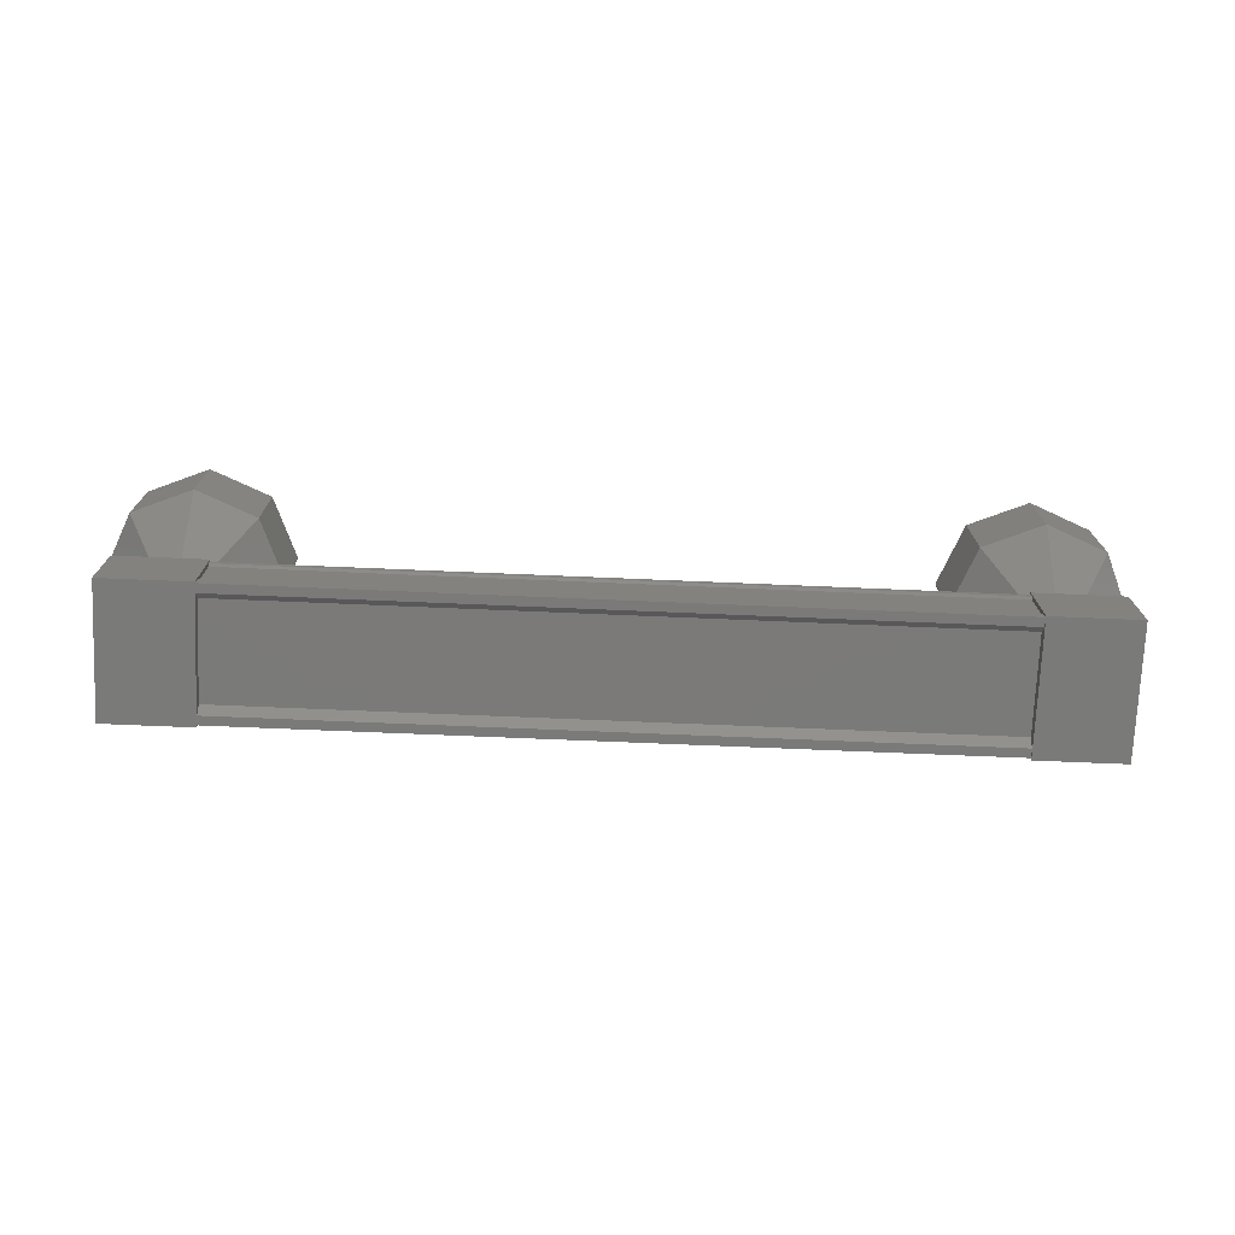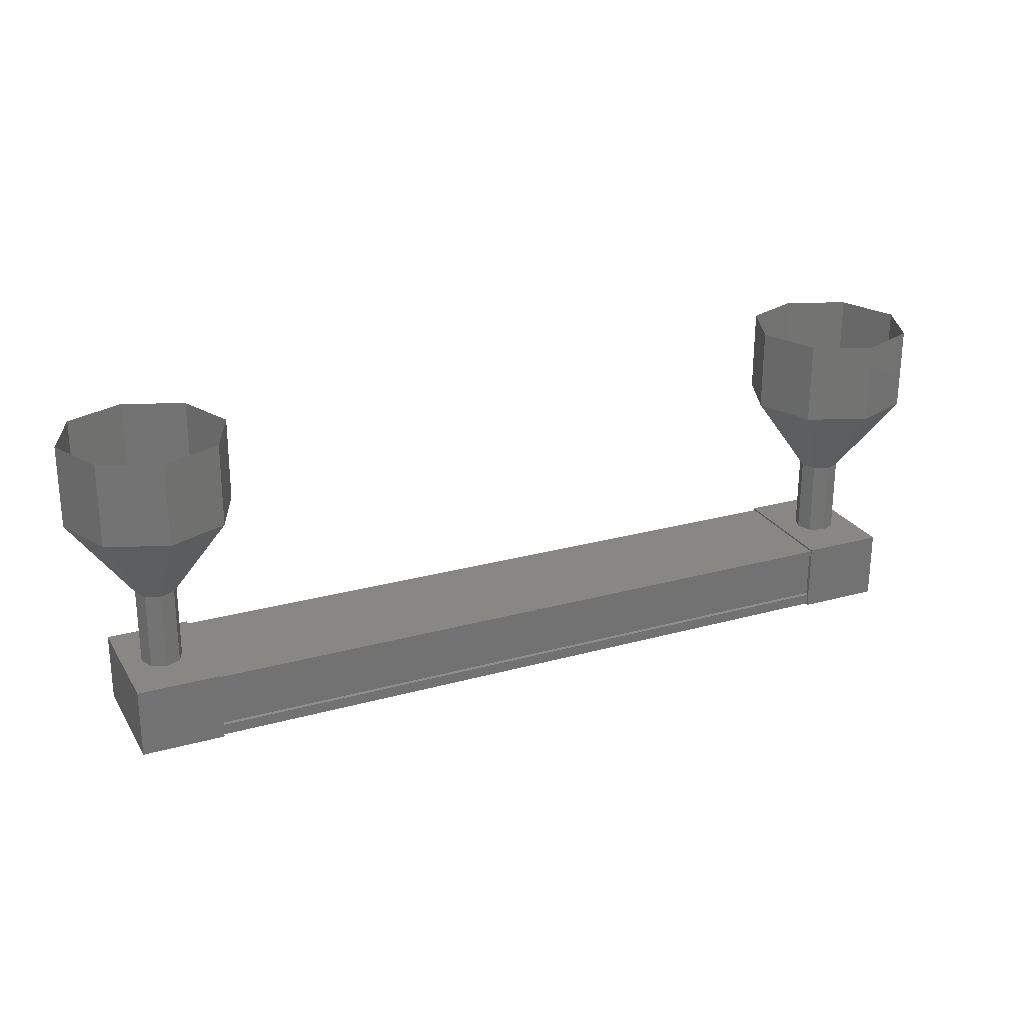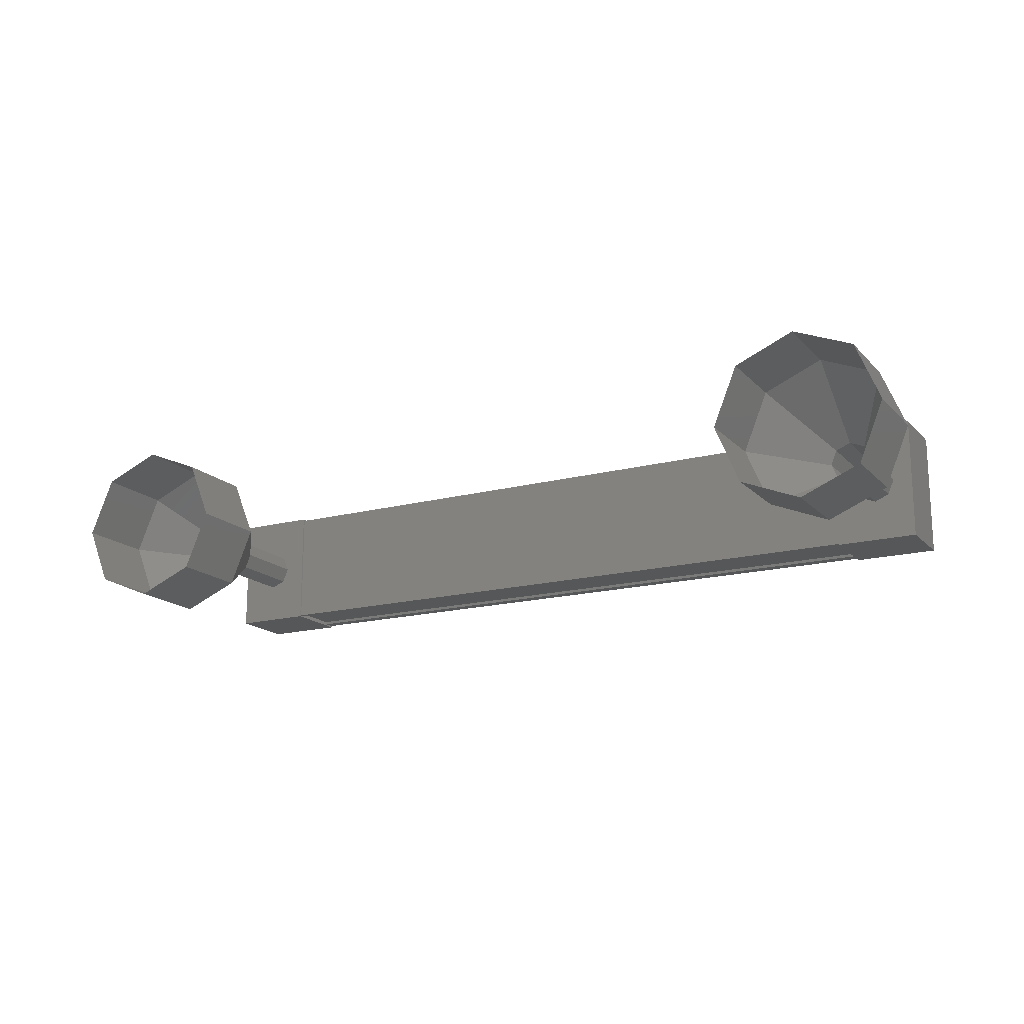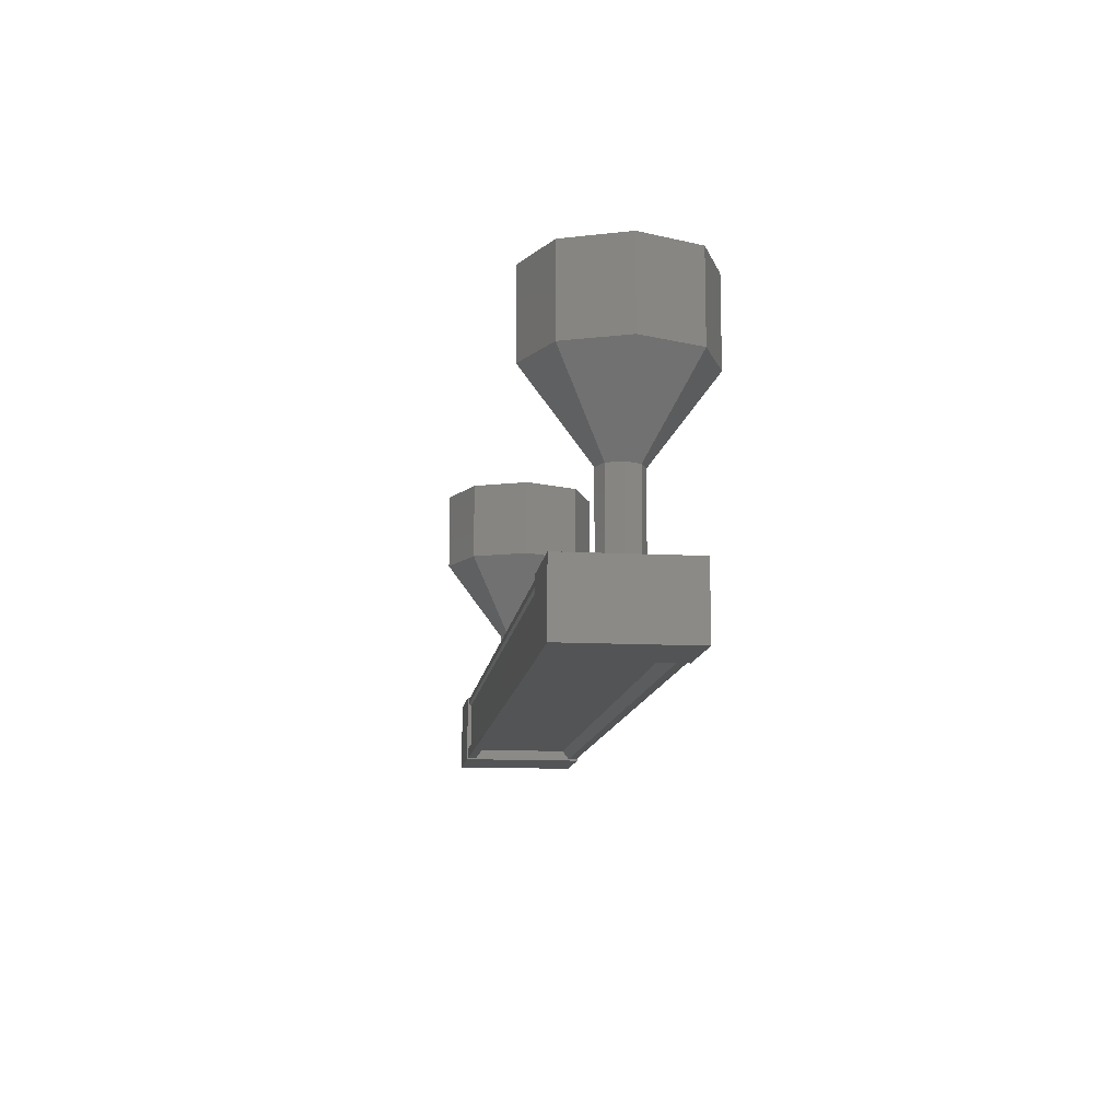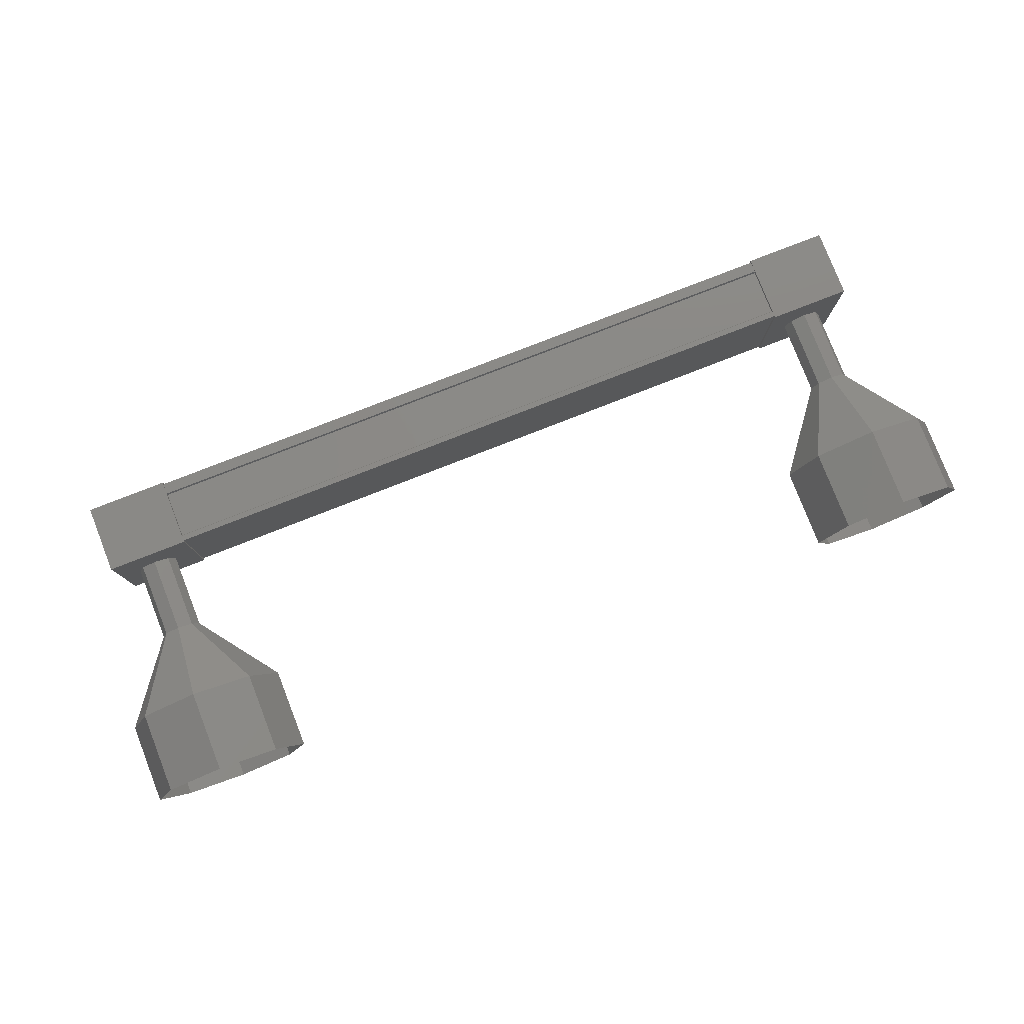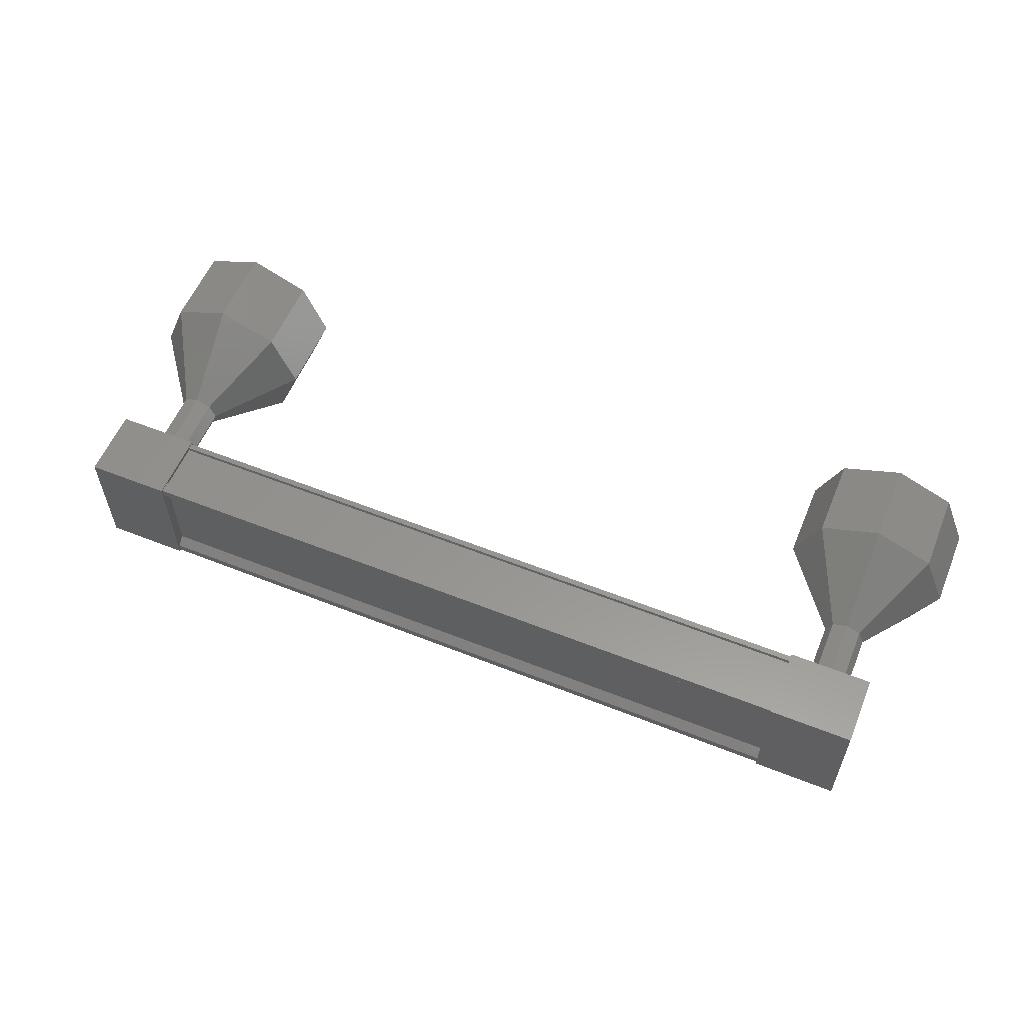
<metadata>
{"format":"stl","ext":"stl","renderer":"f3d","projection":"perspective","resolution":1024,"background":"white","views":[{"elev":-73.4,"azim":-2.5,"up":"+Z"},{"elev":25.0,"azim":155.5,"up":"+Z"},{"elev":-16.8,"azim":28.2,"up":"+Y"},{"elev":-12.4,"azim":-97.1,"up":"+Z"},{"elev":79.4,"azim":-21.5,"up":"+Y"},{"elev":57.5,"azim":-157.7,"up":"+Y"}]}
</metadata>
<code>
# stl→obj: 111 verts, 152 faces
v -10.72 -1844 -29.17
v -10.72 -1844 -29.28
v -1.472 -1844 -29.25
v -1.472 -1843 -29.25
v -1.474 -1845 -29.14
v -1.474 -1845 -29.25
v -10.72 -1845 -29.28
v -1.476 -1845 -28.52
v -10.73 -1845 -28.55
v -1.476 -1845 -28.53
v -10.73 -1845 -28.56
v -10.72 -1845 -29.13
v -1.473 -1844 -29.14
v -10.72 -1845 -29.17
v -10.72 -1845 -29.15
v -1.474 -1845 -29.12
v -1.474 -1845 -29.11
v -0.934 -1843 -29.27
v -0.9377 -1845 -28.43
v -0.9353 -1845 -29.27
v -1.935 -1845 -29.27
v -1.934 -1843 -29.27
v -1.938 -1845 -28.43
v -1.936 -1843 -28.43
v -0.9364 -1843 -28.43
v -10.26 -1845 -29.3
v -10.26 -1843 -29.3
v -10.26 -1845 -28.46
v -10.26 -1843 -28.46
v -11.26 -1843 -28.46
v -11.26 -1843 -29.3
v -11.26 -1845 -29.3
v -11.26 -1845 -28.46
v -10.72 -1843 -29.28
v -10.72 -1843 -29.15
v -1.473 -1843 -29.12
v -10.72 -1843 -29.13
v -1.473 -1843 -29.11
v -10.72 -1843 -28.56
v -1.474 -1843 -28.53
v -10.72 -1843 -28.55
v -1.474 -1843 -28.52
v -10.72 -1843 -28.48
v -1.475 -1843 -28.45
v -10.73 -1845 -28.48
v -1.476 -1845 -28.45
v -11.78 -1844 -26.52
v -11.78 -1844 -25.52
v -11.49 -1843 -26.52
v -11.49 -1843 -25.52
v -10.78 -1843 -26.52
v -10.78 -1843 -25.52
v -10.07 -1843 -26.52
v -10.08 -1843 -25.52
v -9.781 -1844 -26.51
v -9.783 -1844 -25.51
v -10.07 -1845 -26.52
v -10.08 -1845 -25.52
v -10.78 -1845 -26.52
v -10.78 -1845 -25.52
v -11.49 -1845 -26.52
v -11.49 -1845 -25.52
v -1.251 -1844 -27.48
v -1.175 -1844 -28.48
v -1.178 -1844 -27.48
v -1.248 -1844 -28.48
v -1.425 -1844 -28.48
v -1.428 -1844 -27.48
v -1.602 -1844 -28.48
v -1.604 -1844 -27.48
v -1.675 -1844 -28.48
v -1.678 -1844 -27.48
v -1.605 -1844 -27.48
v -0.7269 -1845 -25.49
v -0.4306 -1844 -26.49
v -0.4334 -1844 -25.49
v -0.7228 -1843 -26.49
v -0.7257 -1843 -25.49
v -1.43 -1843 -26.49
v -1.433 -1843 -25.49
v -2.137 -1843 -26.49
v -2.14 -1843 -25.49
v -2.431 -1844 -26.49
v -2.433 -1844 -25.49
v -2.138 -1845 -26.49
v -2.141 -1845 -25.49
v -1.431 -1845 -26.49
v -1.434 -1845 -25.49
v -0.7241 -1845 -26.49
v -1.178 -1844 -27.49
v -1.251 -1844 -27.49
v -1.428 -1844 -27.49
v -1.604 -1844 -27.49
v -1.678 -1844 -27.49
v -1.605 -1844 -27.49
v -11.02 -1844 -28.51
v -11.03 -1844 -27.51
v -10.95 -1844 -28.51
v -10.95 -1844 -27.51
v -10.77 -1844 -28.51
v -10.78 -1844 -27.51
v -10.6 -1844 -28.51
v -10.6 -1844 -27.51
v -10.52 -1844 -28.51
v -10.53 -1844 -27.51
v -10.78 -1844 -28.51
v -10.95 -1844 -27.52
v -11.03 -1844 -27.52
v -10.78 -1844 -27.52
v -10.6 -1844 -27.52
v -10.53 -1844 -27.52
f 1 2 3
f 3 2 4
f 5 6 7
f 7 6 6
f 6 7 7
f 8 9 10
f 10 9 11
f 11 12 10
f 3 13 1
f 1 13 5
f 5 14 1
f 7 14 5
f 7 6 15
f 15 6 16
f 16 12 15
f 17 12 16
f 10 12 17
f 18 19 20
f 20 19 21
f 21 22 20
f 23 22 21
f 24 22 23
f 23 19 24
f 24 19 25
f 25 19 18
f 18 22 25
f 20 22 18
f 26 27 28
f 28 27 29
f 29 30 28
f 27 30 29
f 31 30 27
f 27 32 31
f 31 32 30
f 30 32 33
f 33 28 30
f 32 28 33
f 26 28 32
f 32 27 26
f 2 34 4
f 4 34 35
f 35 36 4
f 37 36 35
f 38 36 37
f 37 39 38
f 38 39 40
f 40 39 41
f 41 42 40
f 43 42 41
f 44 42 43
f 43 45 44
f 44 45 46
f 46 45 8
f 23 21 19
f 22 24 25
f 45 9 8
f 47 48 49
f 49 48 50
f 50 51 49
f 52 51 50
f 53 51 52
f 52 54 53
f 53 54 55
f 55 54 56
f 56 57 55
f 58 57 56
f 59 57 58
f 58 60 59
f 59 60 61
f 61 60 62
f 62 47 61
f 48 47 62
f 63 64 65
f 65 64 66
f 66 63 65
f 67 63 66
f 68 63 67
f 67 69 68
f 68 69 70
f 70 69 71
f 71 72 70
f 69 72 71
f 73 72 69
f 69 67 73
f 73 67 68
f 68 67 66
f 66 63 68
f 64 63 66
f 74 75 76
f 76 75 77
f 77 78 76
f 79 78 77
f 80 78 79
f 79 81 80
f 80 81 82
f 82 81 83
f 83 84 82
f 85 84 83
f 86 84 85
f 85 87 86
f 86 87 88
f 88 87 89
f 89 74 88
f 75 74 89
f 89 90 75
f 75 90 91
f 91 77 75
f 92 77 91
f 79 77 92
f 92 93 79
f 79 93 81
f 81 93 94
f 94 83 81
f 95 83 94
f 85 83 95
f 95 92 85
f 85 92 87
f 87 92 91
f 91 89 87
f 90 89 91
f 96 97 98
f 98 97 99
f 99 100 98
f 101 100 99
f 102 100 101
f 101 103 102
f 102 103 104
f 104 103 105
f 105 102 104
f 103 102 105
f 106 102 103
f 103 101 106
f 106 101 98
f 98 101 99
f 99 96 98
f 97 96 99
f 107 61 108
f 108 61 47
f 47 107 108
f 49 107 47
f 109 107 49
f 49 51 109
f 109 51 110
f 110 51 53
f 53 111 110
f 55 111 53
f 110 111 55
f 55 57 110
f 110 57 109
f 109 57 59
f 59 107 109
f 61 107 59

</code>
